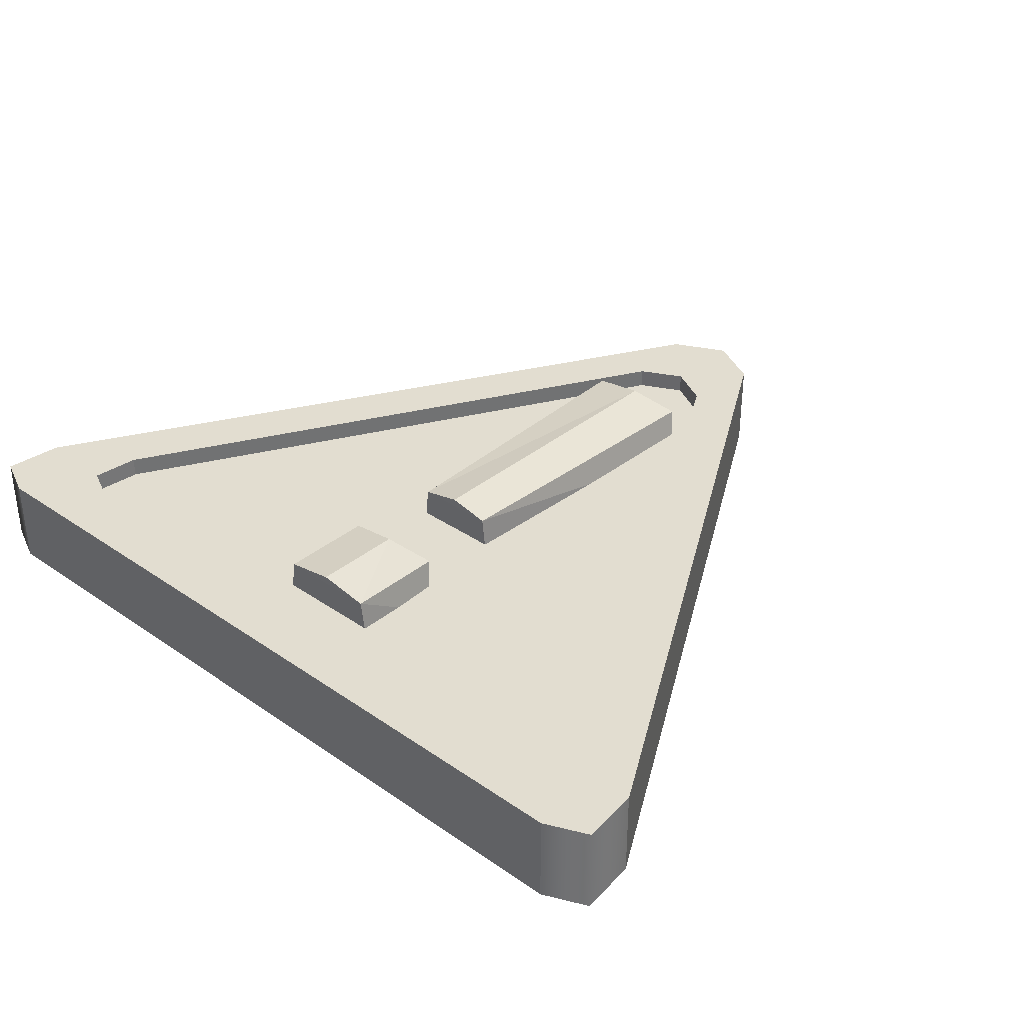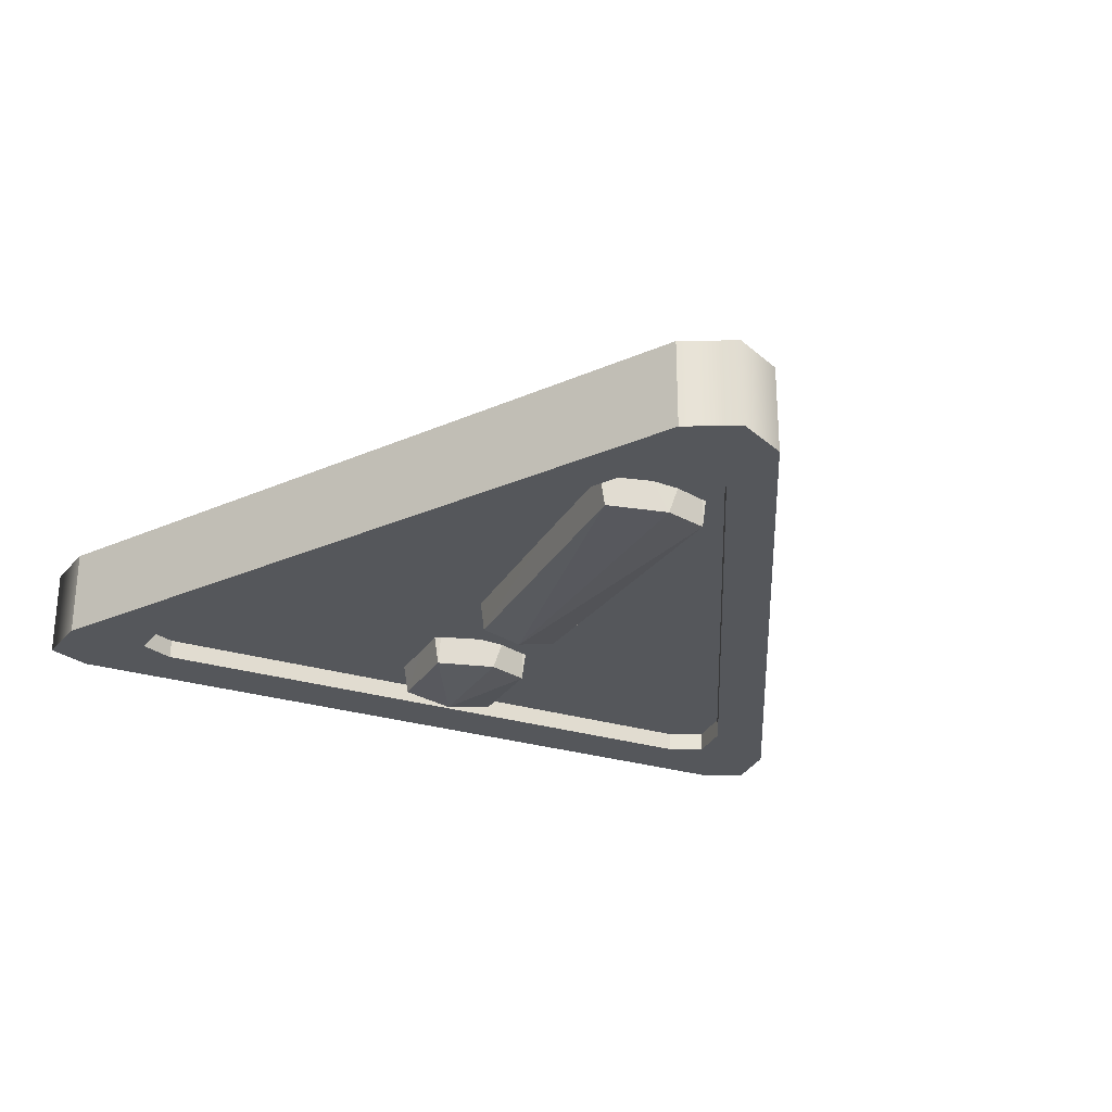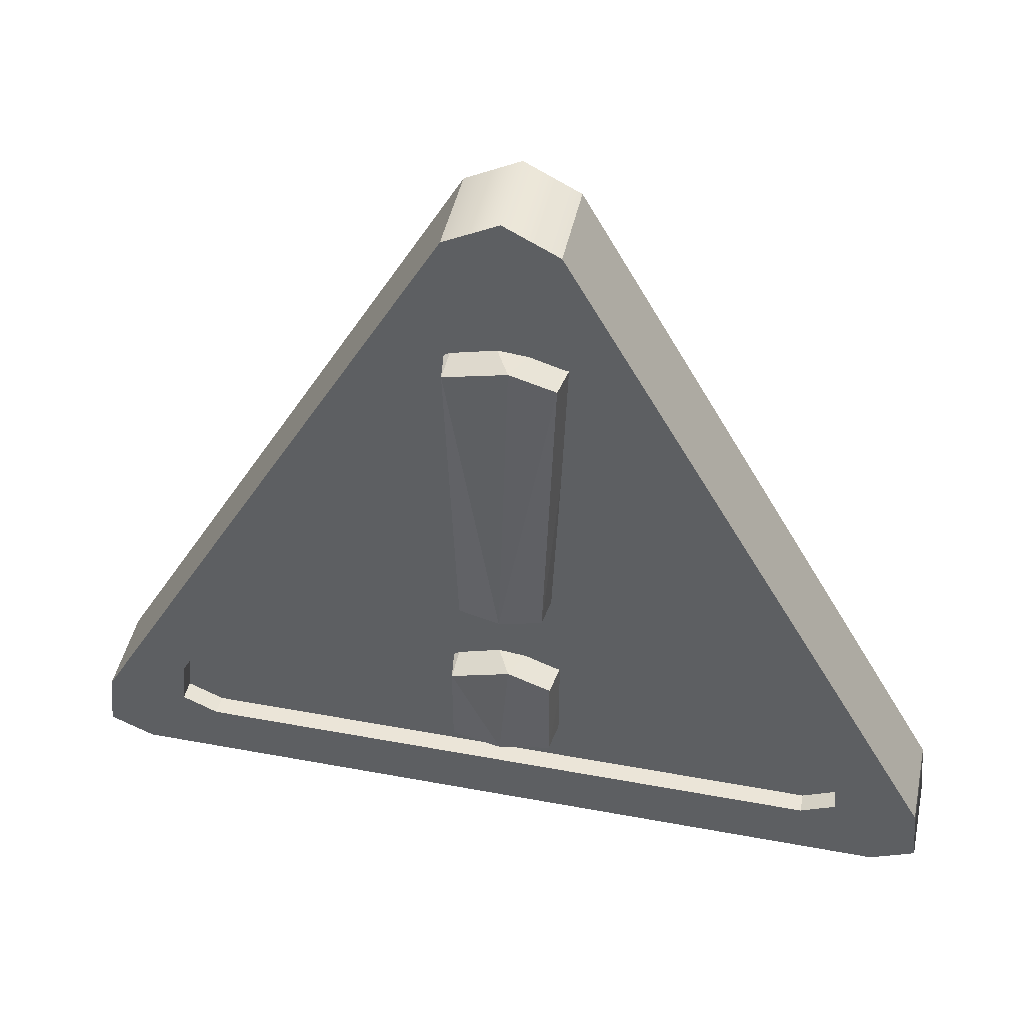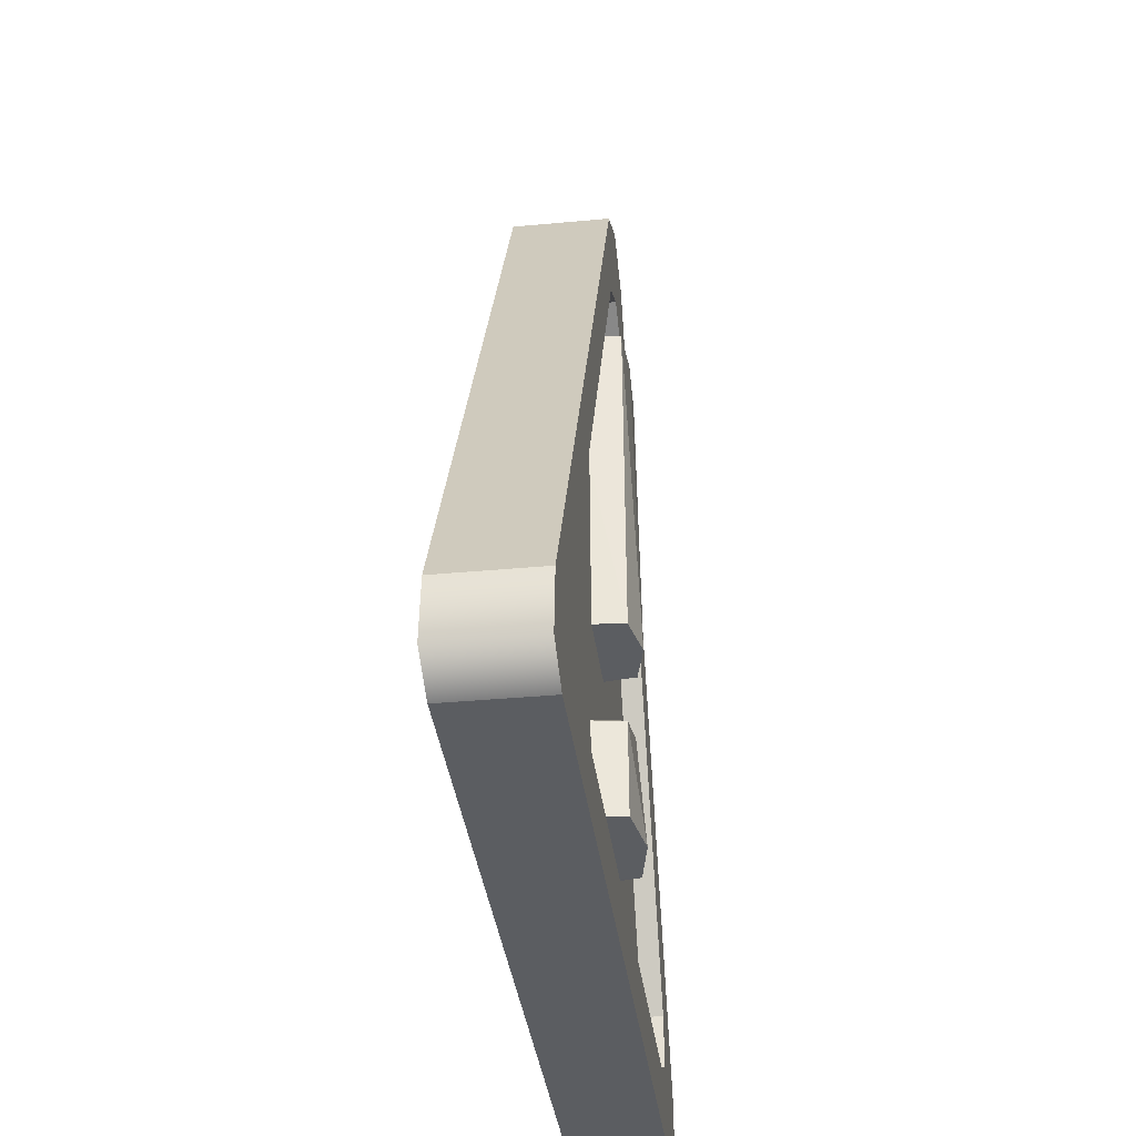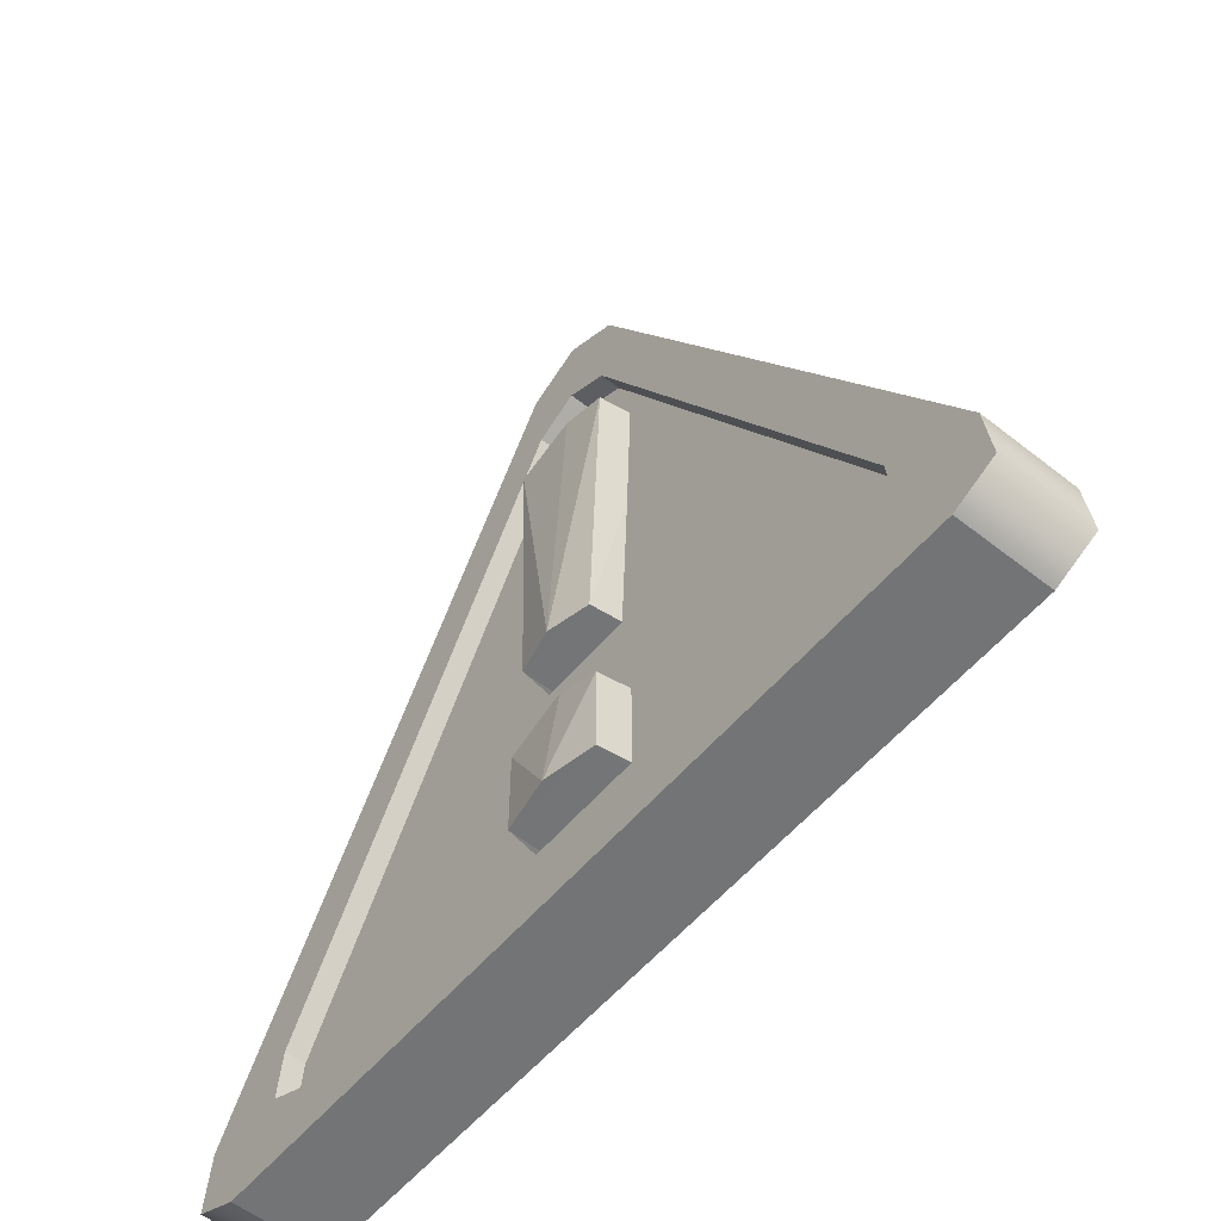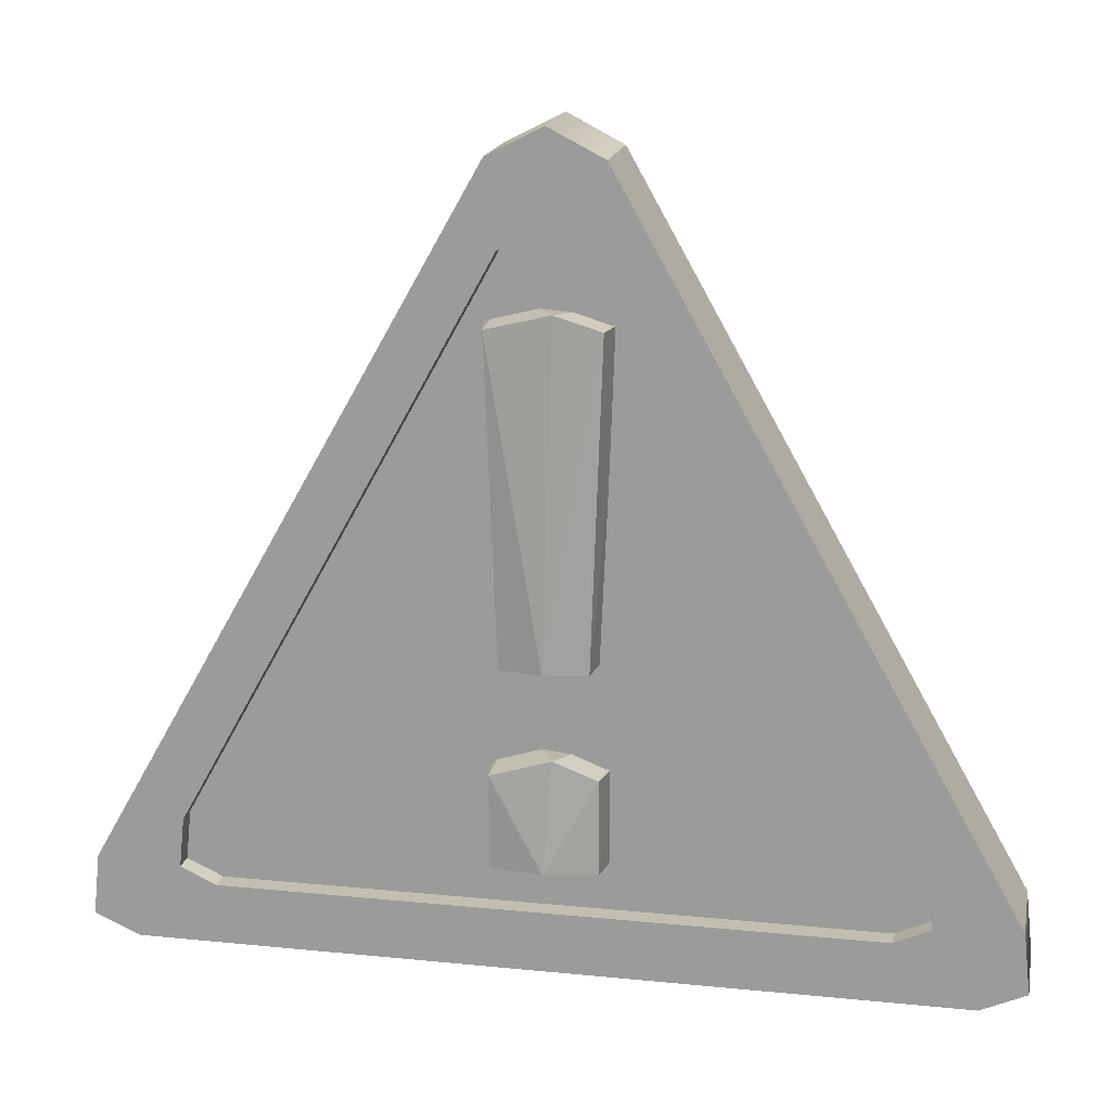
<metadata>
{"format":"obj","ext":"obj","renderer":"f3d","projection":"perspective","resolution":1024,"background":"white","views":[{"elev":35.1,"azim":42.7,"up":"+Z"},{"elev":-26.8,"azim":154.1,"up":"+Z"},{"elev":45.6,"azim":-167.9,"up":"+Y"},{"elev":-35.7,"azim":97.1,"up":"+Y"},{"elev":-56.2,"azim":-129.5,"up":"+Y"},{"elev":17.5,"azim":-168.8,"up":"+Y"}]}
</metadata>
<code>
v 0 28.95 3.375
v -3.95 26.91 3.375
v 3.95 26.91 3.375
v 3.95 26.91 -3.374
v -3.95 26.91 -3.374
v 0 28.95 -3.374
v -32.62 -27.48 3.375
v -29.38 -28.95 3.375
v -32.15 -23.07 3.375
v -32.62 -27.48 -3.374
v -32.15 -23.07 -3.374
v -29.38 -28.95 -3.374
v 32.62 -27.48 3.375
v 32.15 -23.07 3.375
v 29.38 -28.95 3.375
v 32.62 -27.48 -3.374
v 29.38 -28.95 -3.374
v 32.15 -23.07 -3.374
v 3.161 20.99 -3.374
v -3.161 20.99 -3.374
v 25.72 -19.77 -3.374
v 23.51 -24.56 -3.374
v -23.51 -24.56 -3.374
v -25.72 -19.77 -3.374
v 0 22.65 -3.374
v -26.11 -23.37 -3.374
v 26.11 -23.37 -3.374
v -23.51 -24.56 3.375
v -25.72 -19.77 3.375
v 23.51 -24.56 3.375
v 25.72 -19.77 3.375
v 3.161 20.99 3.375
v -3.161 20.99 3.375
v 0 22.65 3.375
v -26.11 -23.37 3.375
v 26.11 -23.37 3.375
v 3.161 20.99 -1.892
v -3.161 20.99 -1.892
v 25.72 -19.77 -1.892
v 23.51 -24.56 -1.892
v -23.51 -24.56 -1.892
v -25.72 -19.77 -1.892
v 0 22.65 -1.892
v -26.11 -23.37 -1.892
v 26.11 -23.37 -1.892
v -23.51 -24.56 1.893
v -25.72 -19.77 1.893
v 23.51 -24.56 1.893
v 25.72 -19.77 1.893
v 3.161 20.99 1.893
v -3.161 20.99 1.893
v 0 22.65 1.893
v -26.11 -23.37 1.893
v 26.11 -23.37 1.893
v 3.939 16.04 -4.112
v -3.081 -6.907 4.131
v 3.623 16.91 3.817
v 4.581 16.01 0.02224
v 0.02182 16.07 4.828
v -3.587 -6.861 0.05474
v -4.581 16.13 -0.04974
v 0.02021 -6.949 4.821
v -0.6252 17.18 -4.189
v 3.056 -6.831 -4.14
v 3.585 -6.901 -0.03601
v -0.04519 -6.83 -4.828
v -3.925 16.18 -4.128
v -3.944 16.28 4.155
v 3.078 -6.882 4.134
v -3.091 -6.823 -4.117
v 3.776 -14.44 -4.112
v -3.767 -21.19 4.131
v 3.473 -13.39 3.817
v 4.392 -14.48 0.02224
v 0.02089 -14.41 4.828
v -4.387 -21.13 0.05474
v -4.392 -14.34 -0.04974
v 0.02473 -21.24 4.821
v -0.5994 -13.05 -4.189
v 3.737 -21.09 -4.14
v 4.383 -21.18 -0.03601
v -0.05527 -21.09 -4.828
v -3.763 -14.27 -4.128
v -3.781 -14.16 4.155
v 3.764 -21.16 4.134
v -3.78 -21.09 -4.117
f 8 12 17 15
f 14 18 4 3
f 11 9 2 5
f 38 37 39 40 41 42
f 47 46 48 49 50 51
f 2 1 6 5
f 1 3 4 6
f 8 7 10 12
f 7 9 11 10
f 14 13 16 18
f 13 15 17 16
f 52 51 50
f 37 38 43
f 53 46 47
f 44 42 41
f 54 49 48
f 45 40 39
f 4 18 21 19
f 17 12 23 22
f 11 5 20 24
f 5 6 25 20
f 6 4 19 25
f 10 11 24 26
f 12 10 26 23
f 16 17 22 27
f 18 16 27 21
f 8 15 30 28
f 14 3 32 31
f 2 9 29 33
f 1 2 33 34
f 3 1 34 32
f 7 8 28 35
f 9 7 35 29
f 13 14 31 36
f 15 13 36 30
f 19 21 39 37
f 22 23 41 40
f 24 20 38 42
f 20 25 43 38
f 25 19 37 43
f 26 24 42 44
f 23 26 44 41
f 27 22 40 45
f 21 27 45 39
f 28 30 48 46
f 31 32 50 49
f 33 29 47 51
f 34 33 51 52
f 32 34 52 50
f 35 28 46 53
f 29 35 53 47
f 36 31 49 54
f 30 36 54 48
f 64 65 69
f 70 60 61
f 55 66 63
f 56 59 68
f 57 58 55
f 68 59 57
f 58 64 55
f 69 58 57
f 58 65 64
f 69 65 58
f 62 59 56
f 59 69 57
f 62 69 59
f 67 66 70
f 63 66 67
f 64 66 55
f 68 60 56
f 61 60 68
f 60 70 56
f 61 67 70
f 61 68 67
f 68 63 67
f 57 63 68
f 57 55 63
f 69 70 64
f 56 70 69
f 62 56 69
f 70 66 64
f 80 81 85
f 86 76 77
f 71 82 79
f 72 75 84
f 73 74 71
f 84 75 73
f 74 80 71
f 85 74 73
f 74 81 80
f 85 81 74
f 78 75 72
f 75 85 73
f 78 85 75
f 83 82 86
f 79 82 83
f 80 82 71
f 84 76 72
f 77 76 84
f 76 86 72
f 77 83 86
f 77 84 83
f 84 79 83
f 73 79 84
f 73 71 79
f 85 86 80
f 72 86 85
f 78 72 85
f 86 82 80

</code>
